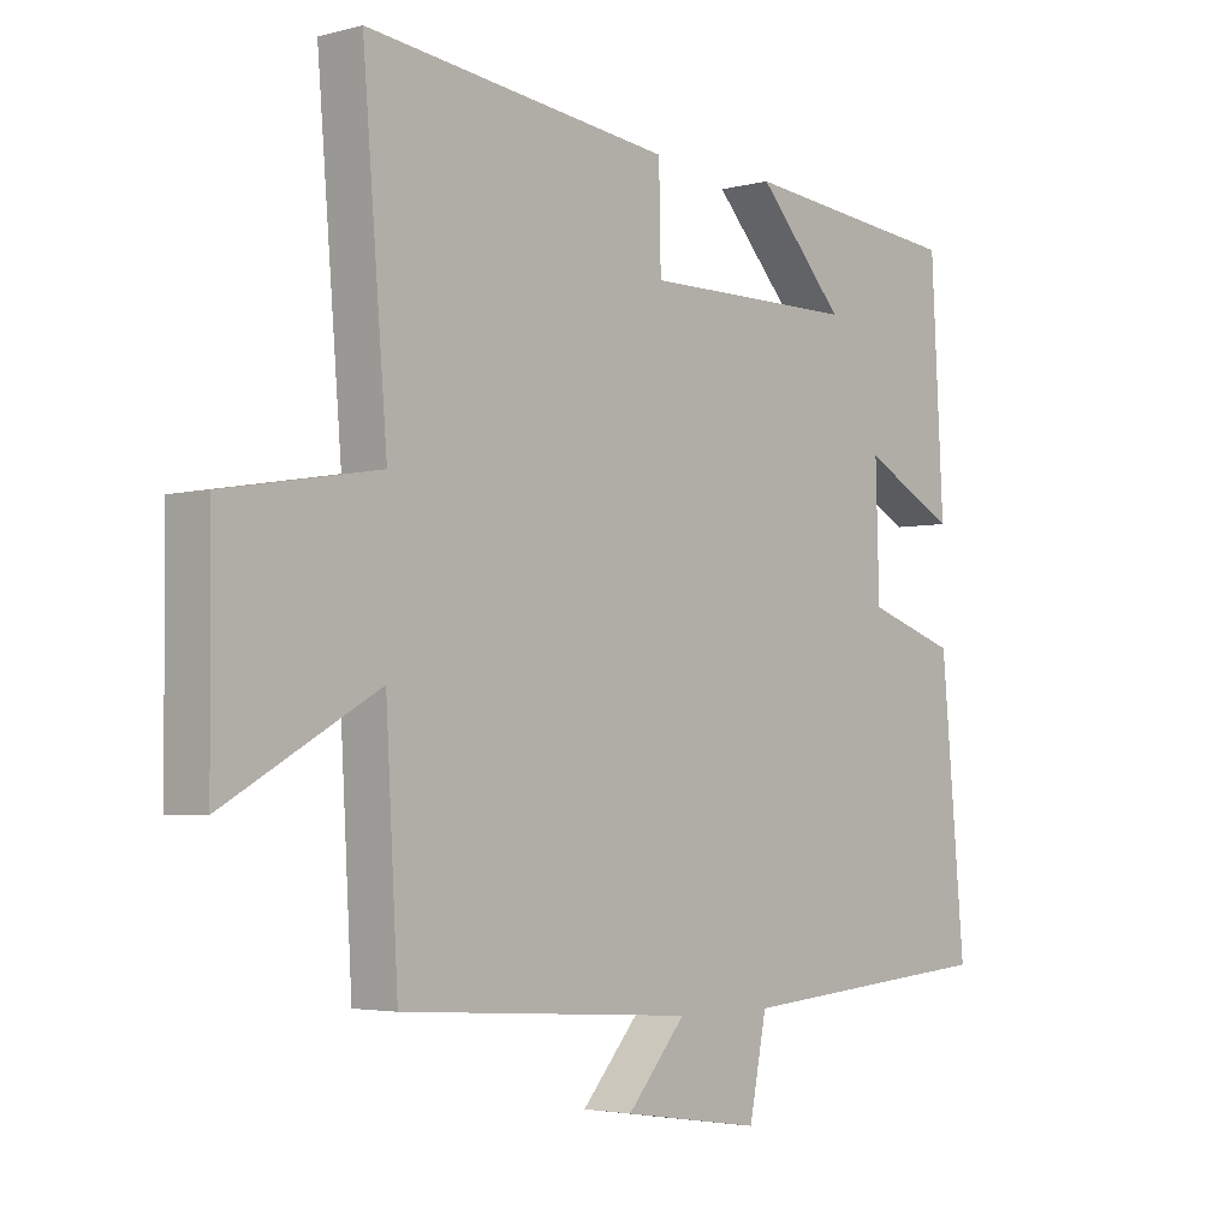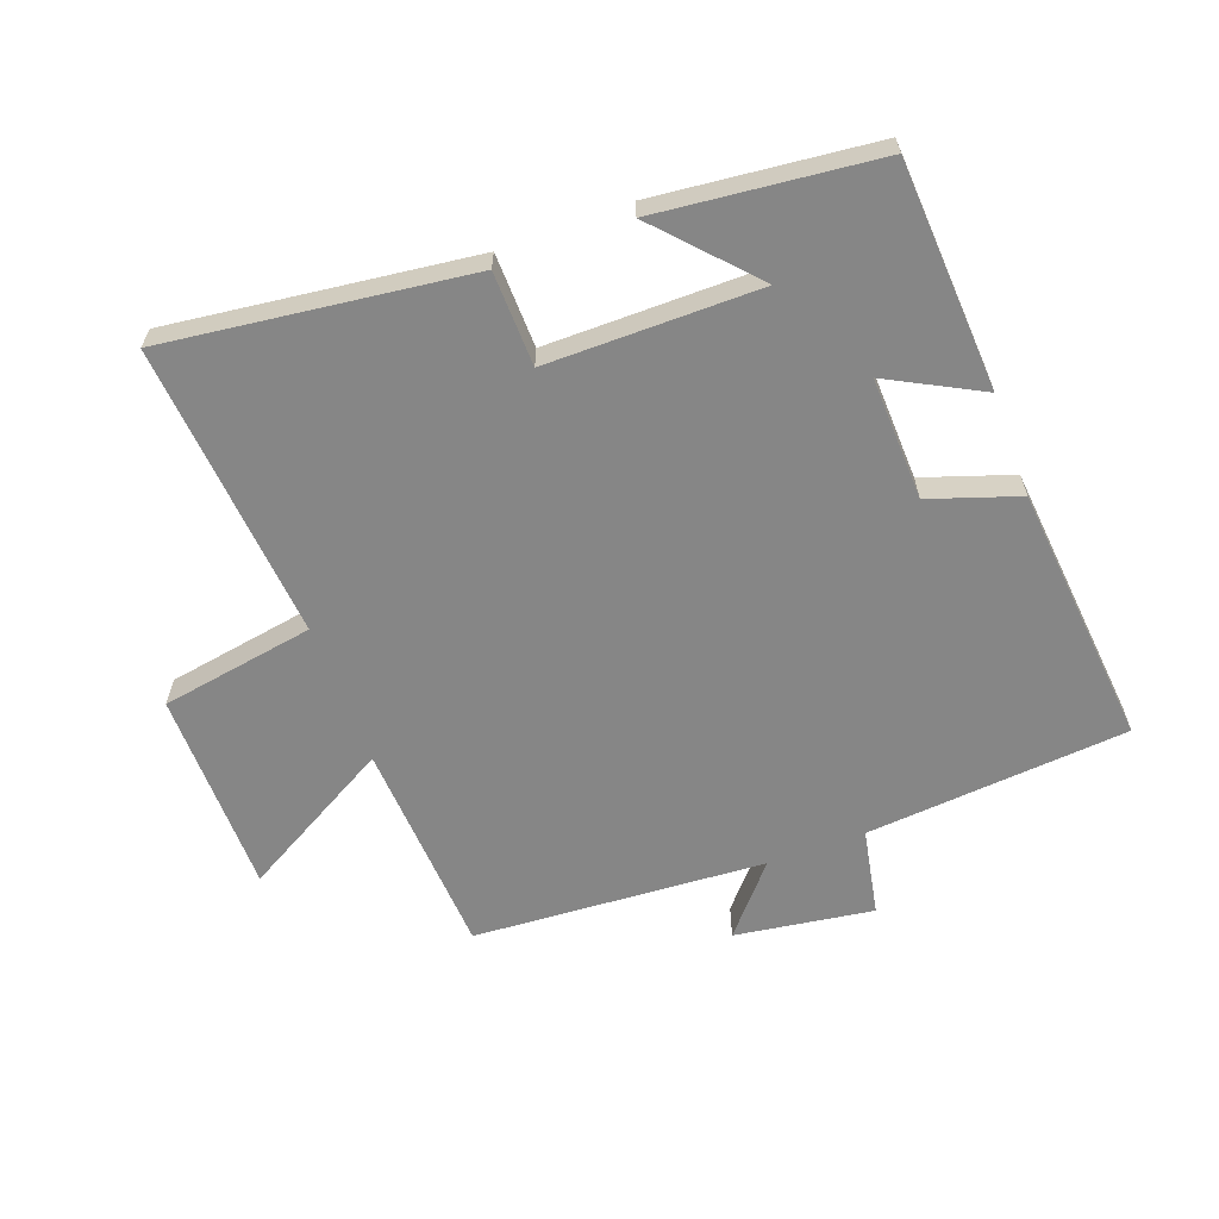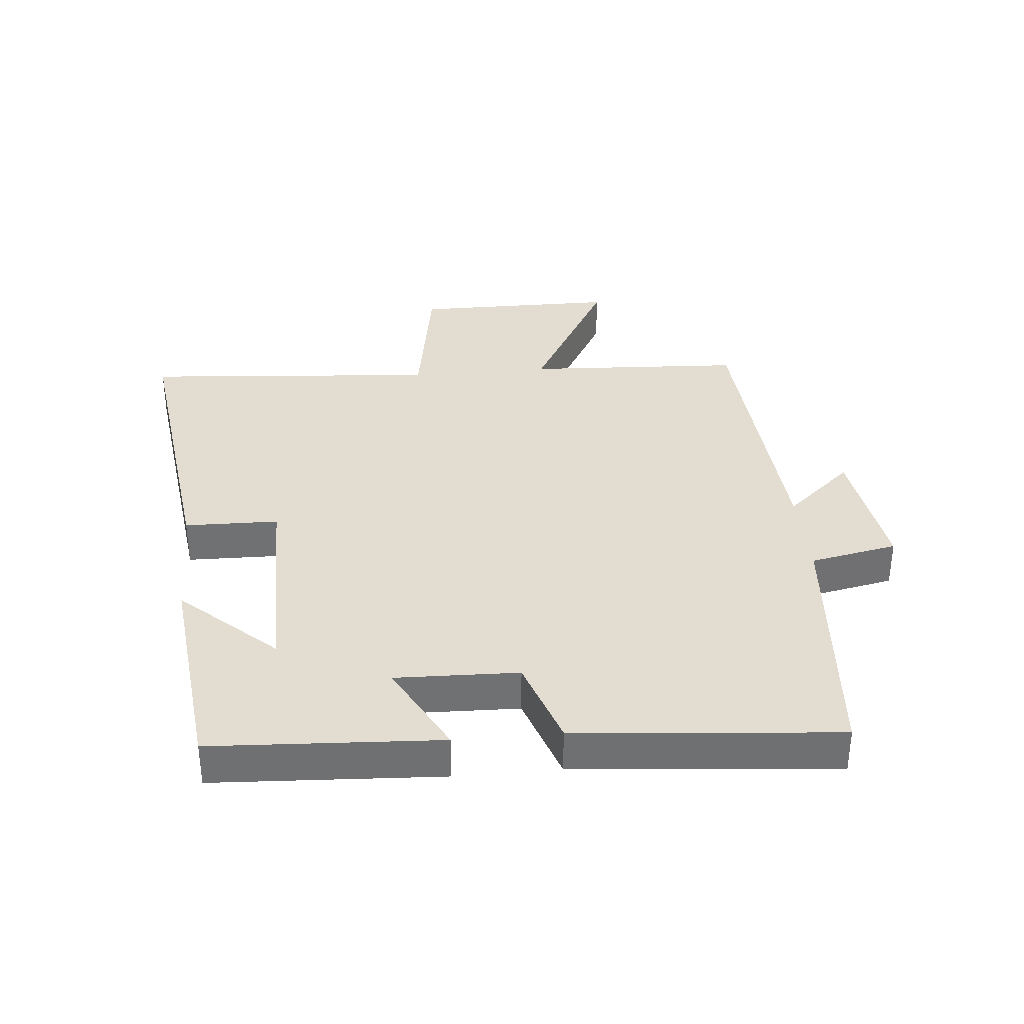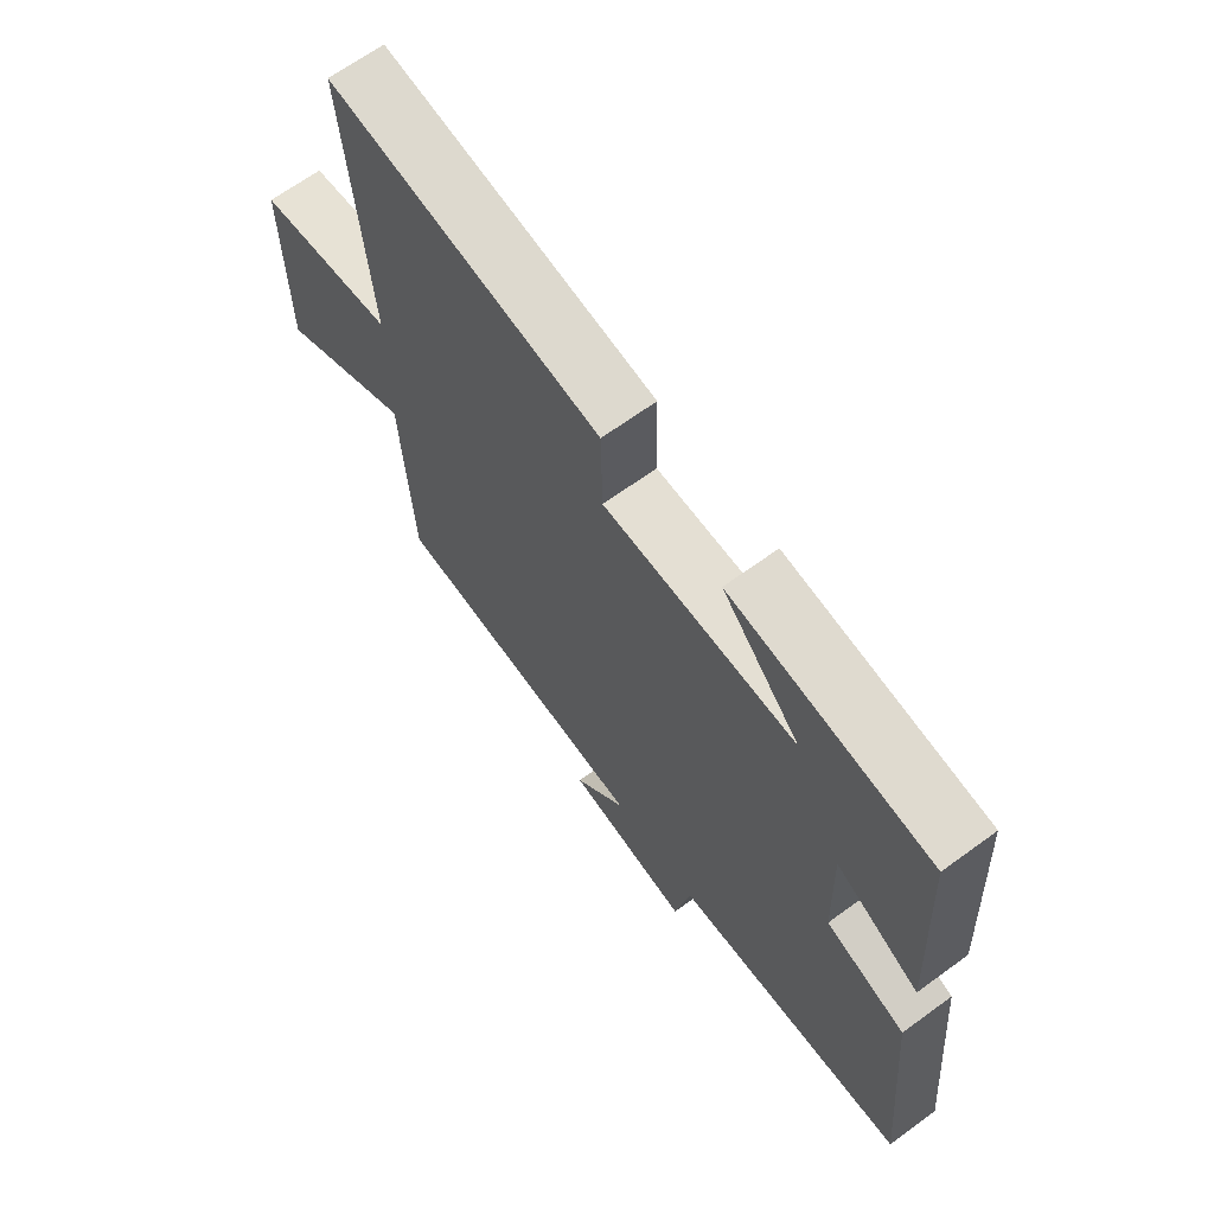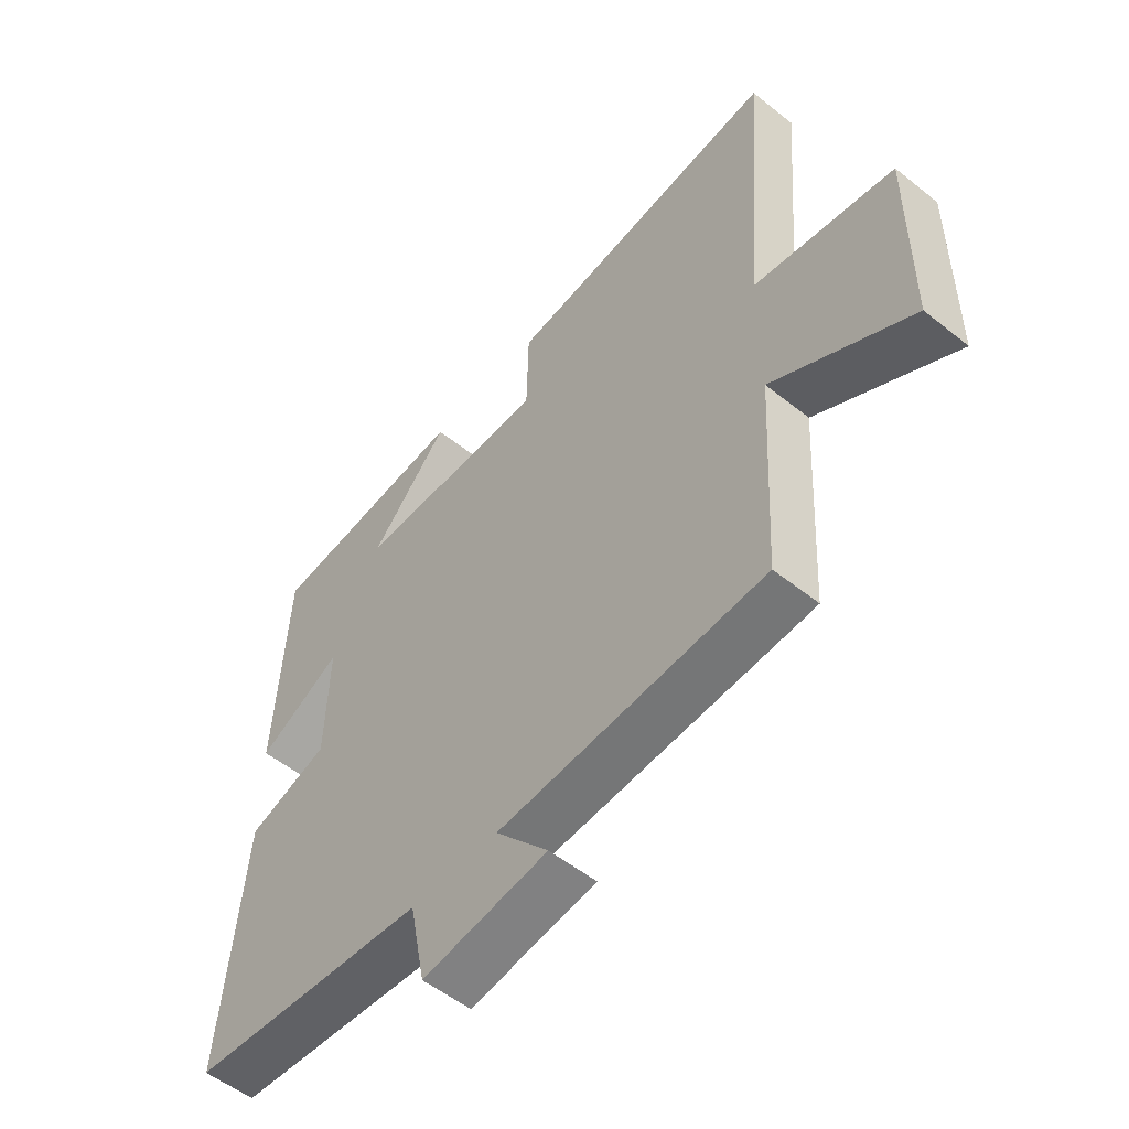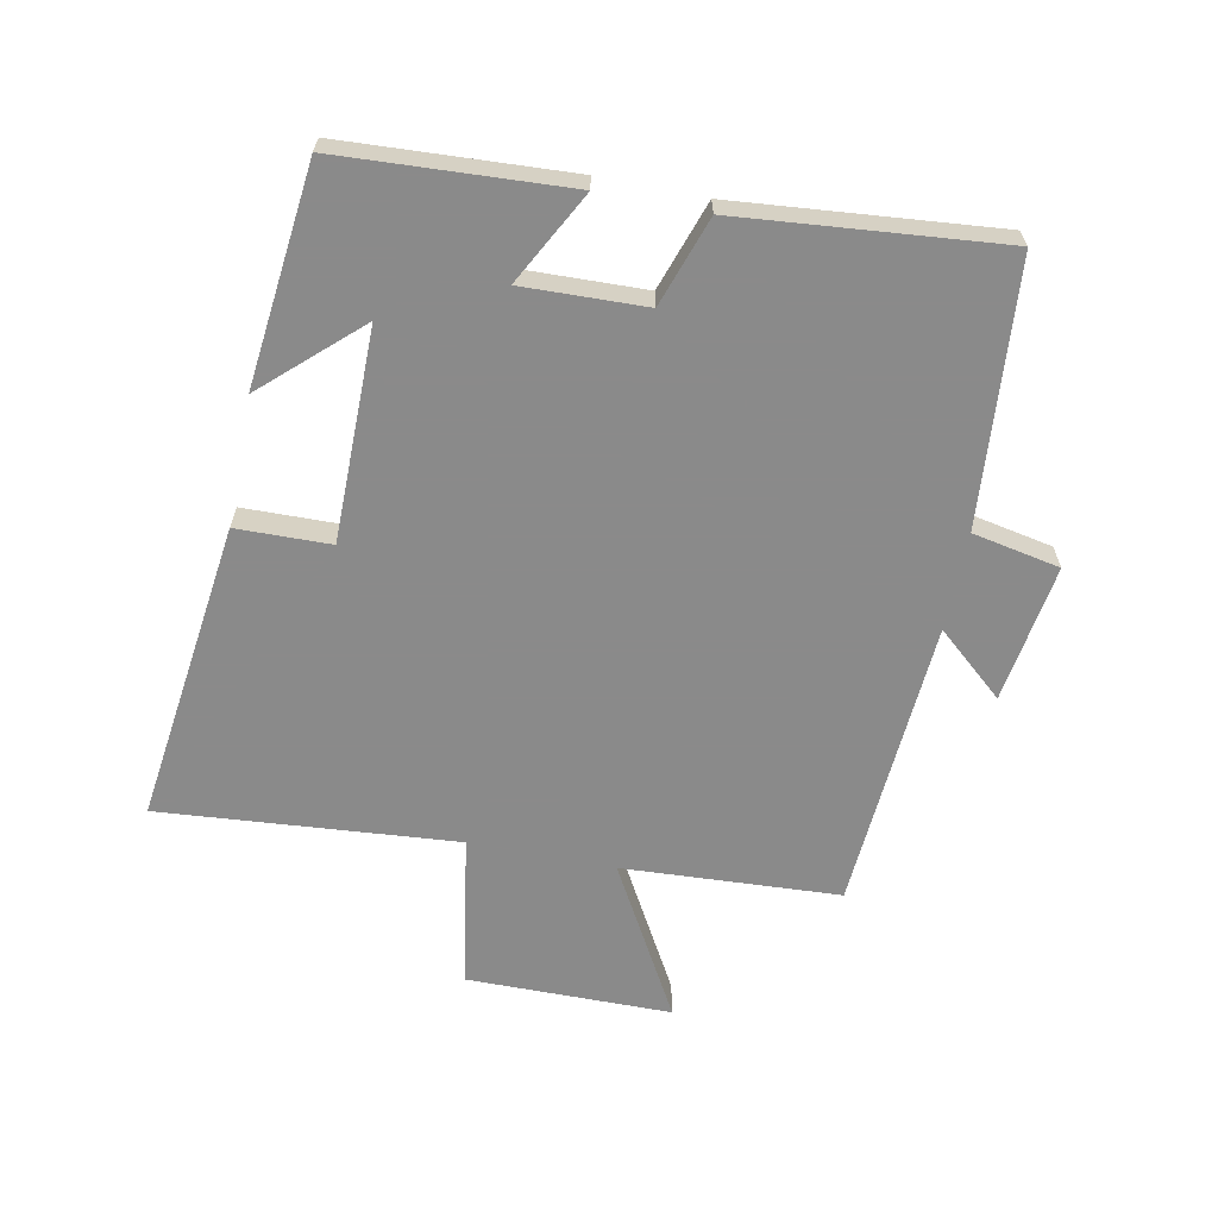
<metadata>
{"format":"obj","ext":"obj","renderer":"f3d","projection":"perspective","resolution":1024,"background":"white","views":[{"elev":-3.4,"azim":-48.3,"up":"+Z"},{"elev":-62.1,"azim":20.4,"up":"+Y"},{"elev":35.2,"azim":84.6,"up":"+Y"},{"elev":66.6,"azim":53.8,"up":"+Z"},{"elev":-53.6,"azim":-130.5,"up":"+Z"},{"elev":-63.6,"azim":78.7,"up":"+Y"}]}
</metadata>
<code>
v 0.48 0.07 0.463
v 0.5 0.07 0.106
v 0.355 0.07 0.183
v 0.361 0.07 -0.009
v 0.5 0.07 -0.056
v 0.538 0.07 -0.466
v 0.128 0.07 -0.5
v 0.101 0.07 -0.637
v -0.115 0.07 -0.605
v -0.024 0.07 -0.5
v -0.481 0.07 -0.47
v -0.5 0.07 -0.13
v -0.738 0.07 -0.264
v -0.74 0.07 0.056
v -0.5 0.07 0.096
v -0.538 0.07 0.56
v -0.064 0.07 0.5
v -0.061 0.07 0.353
v 0.271 0.07 0.353
v 0.136 0.07 0.5
v 0.48 0 0.463
v 0.5 0 0.106
v 0.355 0 0.183
v 0.361 0 -0.009
v 0.5 0 -0.056
v 0.538 0 -0.466
v 0.128 0 -0.5
v 0.101 0 -0.637
v -0.115 0 -0.605
v -0.024 0 -0.5
v -0.481 0 -0.47
v -0.5 0 -0.13
v -0.738 0 -0.264
v -0.74 0 0.056
v -0.5 0 0.096
v -0.538 0 0.56
v -0.064 0 0.5
v -0.061 0 0.353
v 0.271 0 0.353
v 0.136 0 0.5
f 19 20 1 2
f 15 16 17 18
f 15 18 19
f 12 13 14 15
f 10 11 12 15
f 10 15 19
f 7 8 9 10
f 4 5 6 7
f 3 4 7 10
f 19 2 3
f 3 10 19
f 22 21 40 39
f 38 37 36 35
f 39 38 35
f 35 34 33 32
f 35 32 31 30
f 39 35 30
f 30 29 28 27
f 27 26 25 24
f 30 27 24 23
f 23 22 39
f 39 30 23
f 1 21 22 2
f 2 22 23 3
f 3 23 24 4
f 4 24 25 5
f 5 25 26 6
f 6 26 27 7
f 7 27 28 8
f 8 28 29 9
f 9 29 30 10
f 10 30 31 11
f 11 31 32 12
f 12 32 33 13
f 13 33 34 14
f 14 34 35 15
f 15 35 36 16
f 16 36 37 17
f 17 37 38 18
f 18 38 39 19
f 19 39 40 20
f 20 40 21 1

</code>
